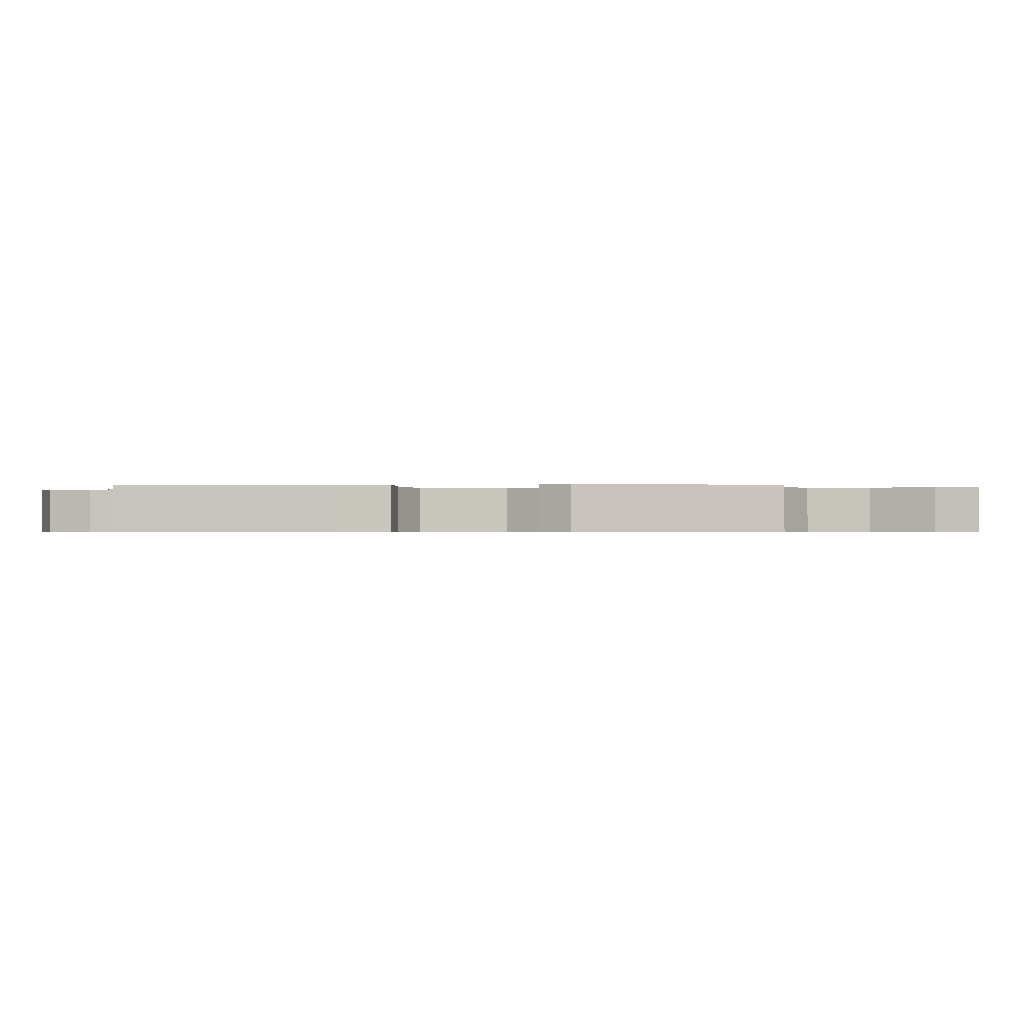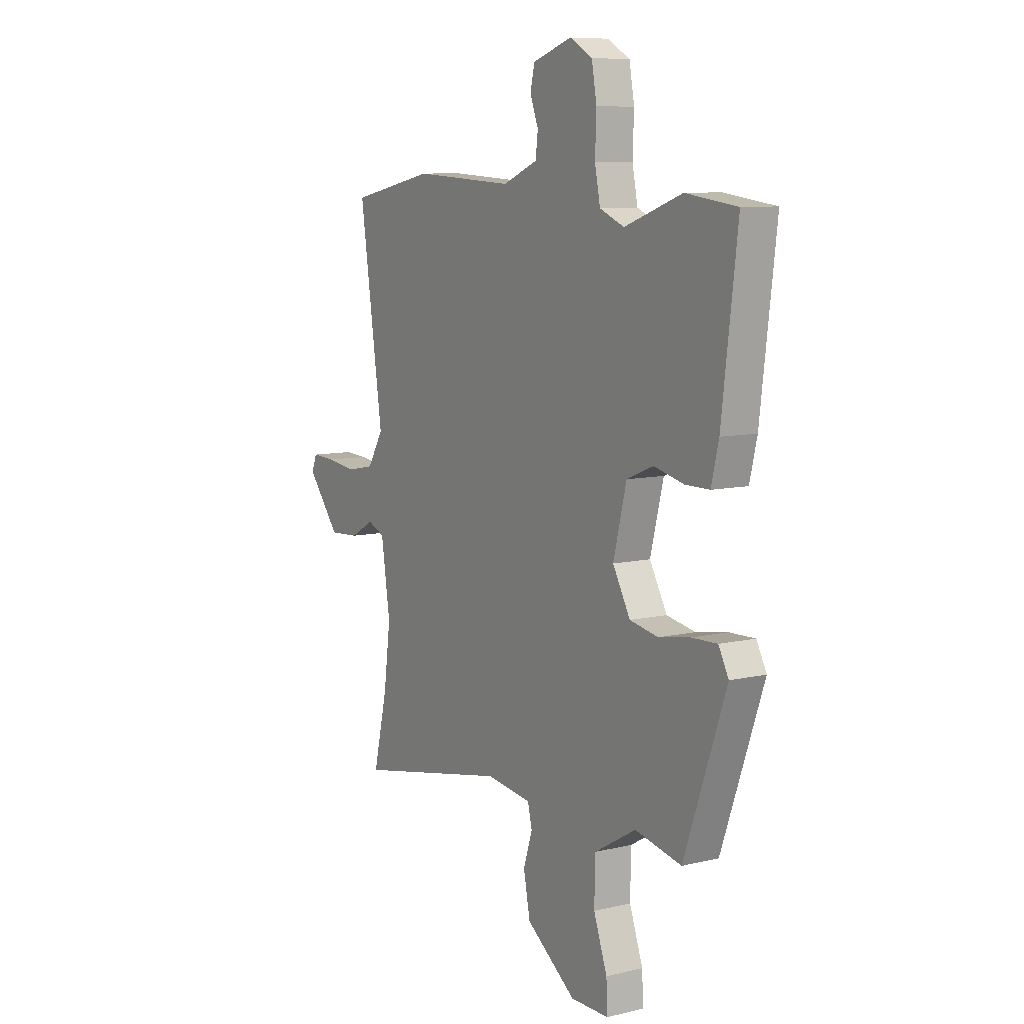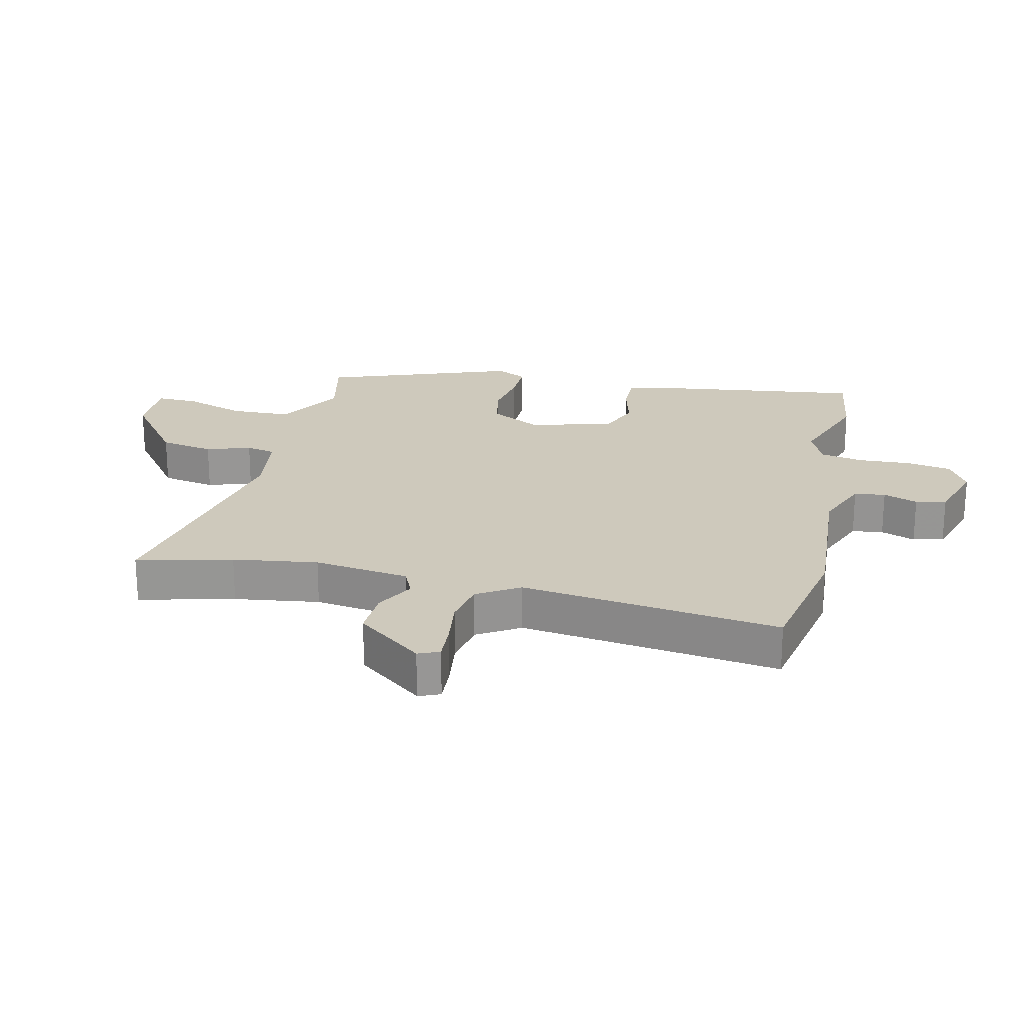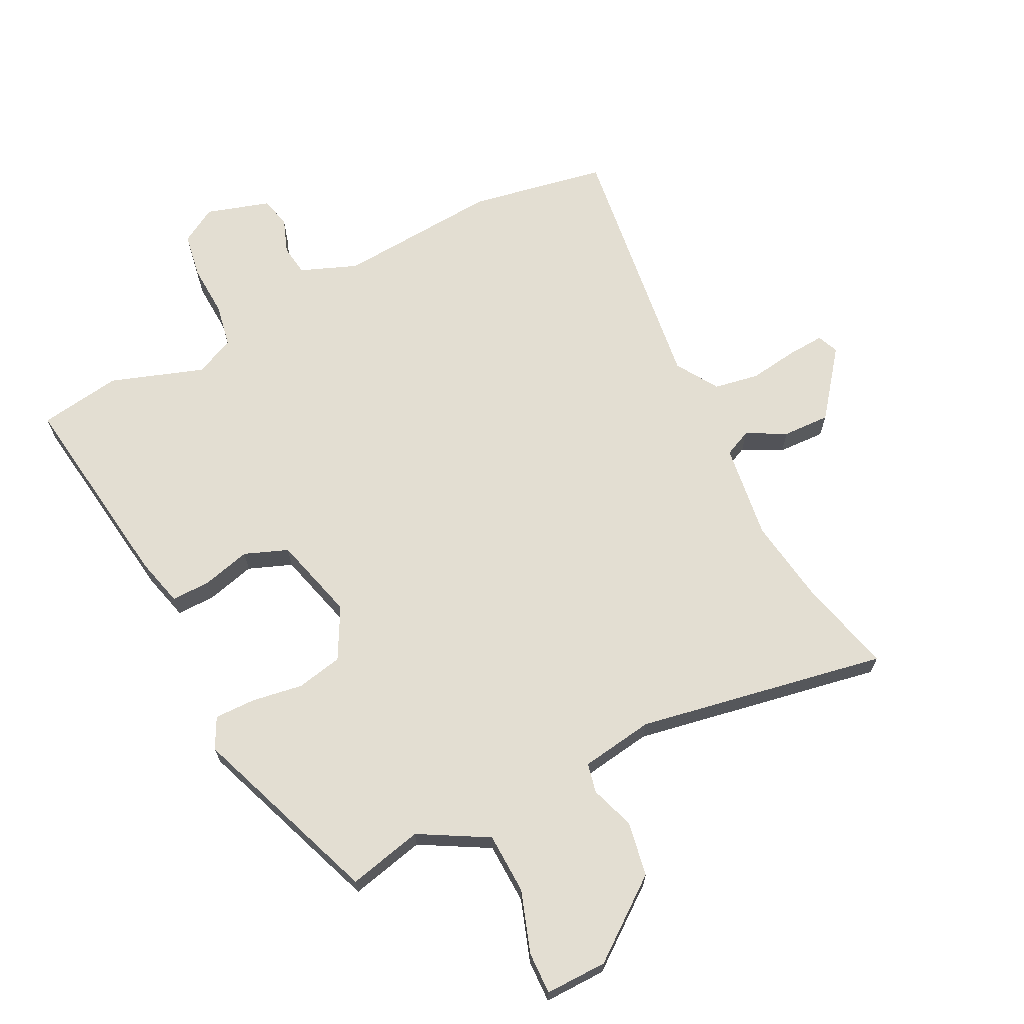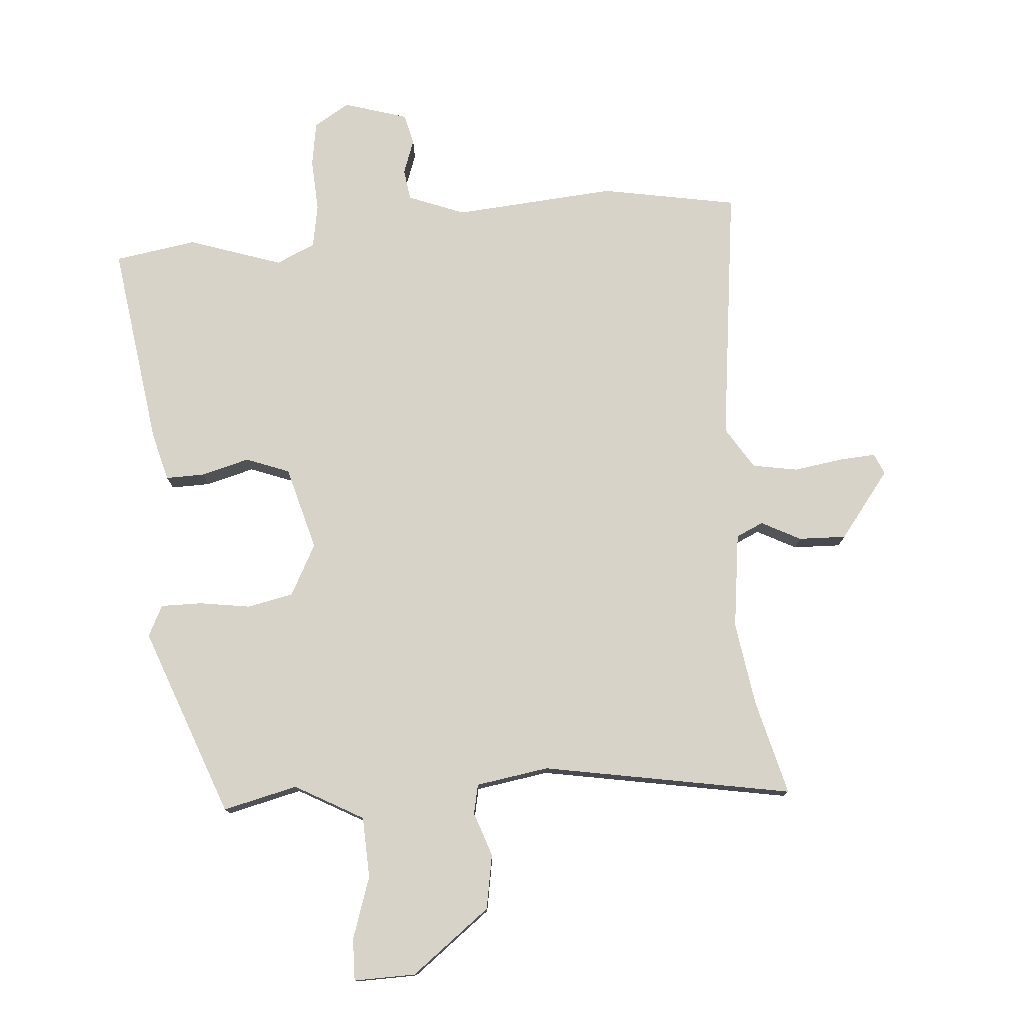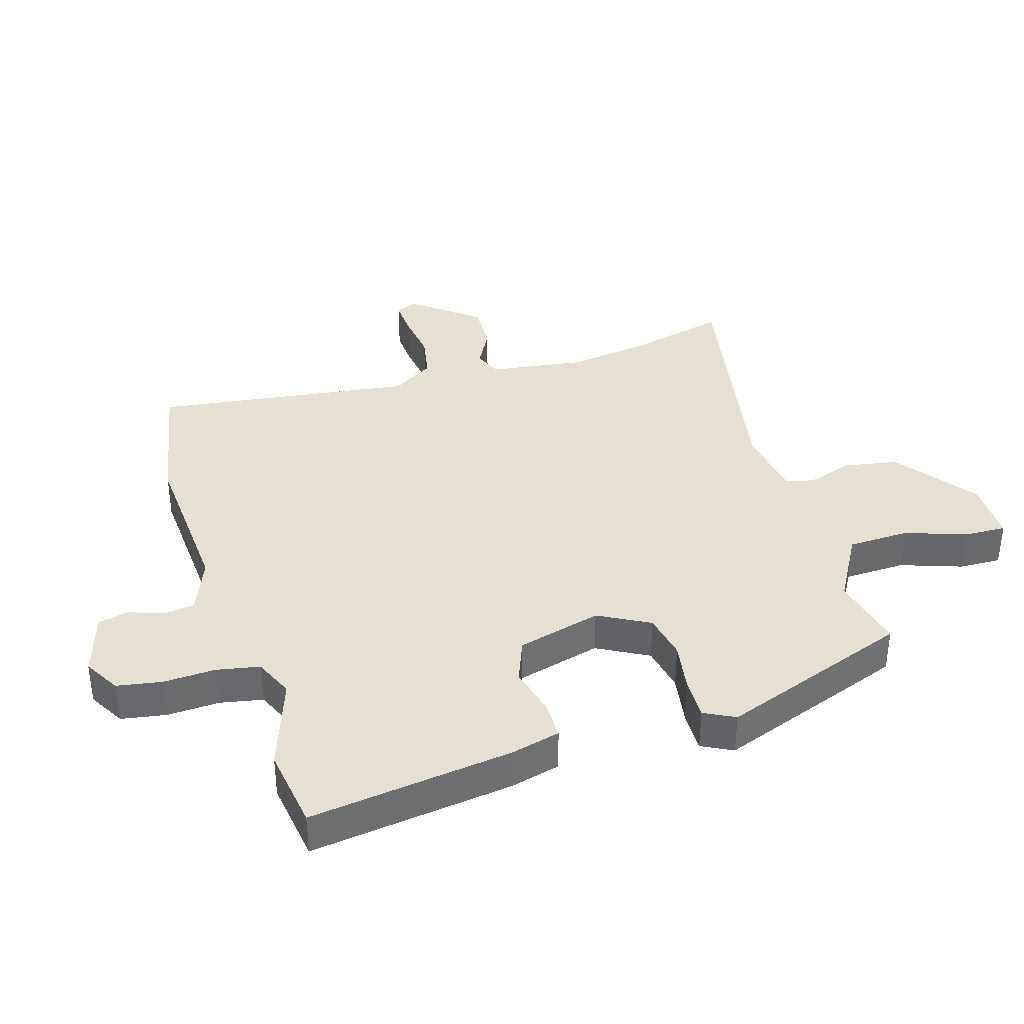
<metadata>
{"format":"obj","ext":"obj","renderer":"f3d","projection":"perspective","resolution":1024,"background":"white","views":[{"elev":-0.5,"azim":96.7,"up":"+Y"},{"elev":8.7,"azim":57.4,"up":"+Z"},{"elev":22.4,"azim":-77.7,"up":"+Y"},{"elev":67.4,"azim":152.4,"up":"+Y"},{"elev":77.1,"azim":174.3,"up":"+Y"},{"elev":37.7,"azim":72.5,"up":"+Y"}]}
</metadata>
<code>
v -0.513 0.07 -0.554
v -0.477 0.07 -0.401
v -0.459 0.07 -0.265
v -0.482 0.07 -0.112
v -0.526 0.07 -0.093
v -0.588 0.07 -0.127
v -0.664 0.07 -0.131
v -0.748 0.07 -0.026
v -0.734 0.07 0.008
v -0.675 0.07 0.005
v -0.597 0.07 -0.005
v -0.525 0.07 0.009
v -0.484 0.07 0.077
v -0.544 0.07 0.491
v -0.327 0.07 0.535
v -0.068 0.07 0.52
v 0.022 0.07 0.557
v 0.028 0.07 0.607
v 0.007 0.07 0.662
v 0.018 0.07 0.711
v 0.119 0.07 0.744
v 0.177 0.07 0.711
v 0.19 0.07 0.639
v 0.187 0.07 0.555
v 0.201 0.07 0.486
v 0.264 0.07 0.459
v 0.412 0.07 0.512
v 0.544 0.07 0.494
v 0.504 0.07 0.167
v 0.485 0.07 0.088
v 0.423 0.07 0.088
v 0.345 0.07 0.107
v 0.276 0.07 0.079
v 0.242 0.07 -0.056
v 0.287 0.07 -0.137
v 0.361 0.07 -0.151
v 0.442 0.07 -0.137
v 0.508 0.07 -0.135
v 0.534 0.07 -0.184
v 0.426 0.07 -0.49
v 0.306 0.07 -0.464
v 0.198 0.07 -0.527
v 0.196 0.07 -0.625
v 0.231 0.07 -0.723
v 0.234 0.07 -0.79
v 0.135 0.07 -0.79
v 0.007 0.07 -0.696
v -0.01 0.07 -0.609
v 0.013 0.07 -0.538
v 0.002 0.07 -0.491
v -0.115 0.07 -0.475
v -0.513 0 -0.554
v -0.477 0 -0.401
v -0.459 0 -0.265
v -0.482 0 -0.112
v -0.526 0 -0.093
v -0.588 0 -0.127
v -0.664 0 -0.131
v -0.748 0 -0.026
v -0.734 0 0.008
v -0.675 0 0.005
v -0.597 0 -0.005
v -0.525 0 0.009
v -0.484 0 0.077
v -0.544 0 0.491
v -0.327 0 0.535
v -0.068 0 0.52
v 0.022 0 0.557
v 0.028 0 0.607
v 0.007 0 0.662
v 0.018 0 0.711
v 0.119 0 0.744
v 0.177 0 0.711
v 0.19 0 0.639
v 0.187 0 0.555
v 0.201 0 0.486
v 0.264 0 0.459
v 0.412 0 0.512
v 0.544 0 0.494
v 0.504 0 0.167
v 0.485 0 0.088
v 0.423 0 0.088
v 0.345 0 0.107
v 0.276 0 0.079
v 0.242 0 -0.056
v 0.287 0 -0.137
v 0.361 0 -0.151
v 0.442 0 -0.137
v 0.508 0 -0.135
v 0.534 0 -0.184
v 0.426 0 -0.49
v 0.306 0 -0.464
v 0.198 0 -0.527
v 0.196 0 -0.625
v 0.231 0 -0.723
v 0.234 0 -0.79
v 0.135 0 -0.79
v 0.007 0 -0.696
v -0.01 0 -0.609
v 0.013 0 -0.538
v 0.002 0 -0.491
v -0.115 0 -0.475
f 46 47 48 49
f 46 49 50
f 43 44 45 46
f 42 43 46 50
f 41 42 50
f 38 39 40 41
f 36 37 38 41
f 35 36 41 50
f 34 35 50 51
f 29 30 31 32
f 27 28 29 32
f 26 27 32 33
f 25 26 33 34
f 21 22 23 24
f 18 19 20 21
f 17 18 21 24
f 16 17 24 25
f 13 14 15 16
f 12 13 16 25
f 8 9 10 11
f 6 7 8 11
f 5 6 11 12
f 4 5 12 25
f 34 51 1 2
f 3 4 25 34
f 2 3 34
f 100 99 98 97
f 101 100 97
f 97 96 95 94
f 101 97 94 93
f 101 93 92
f 92 91 90 89
f 92 89 88 87
f 101 92 87 86
f 102 101 86 85
f 83 82 81 80
f 83 80 79 78
f 84 83 78 77
f 85 84 77 76
f 75 74 73 72
f 72 71 70 69
f 75 72 69 68
f 76 75 68 67
f 67 66 65 64
f 76 67 64 63
f 62 61 60 59
f 62 59 58 57
f 63 62 57 56
f 76 63 56 55
f 53 52 102 85
f 85 76 55 54
f 85 54 53
f 1 52 53 2
f 2 53 54 3
f 3 54 55 4
f 4 55 56 5
f 5 56 57 6
f 6 57 58 7
f 7 58 59 8
f 8 59 60 9
f 9 60 61 10
f 10 61 62 11
f 11 62 63 12
f 12 63 64 13
f 13 64 65 14
f 14 65 66 15
f 15 66 67 16
f 16 67 68 17
f 17 68 69 18
f 18 69 70 19
f 19 70 71 20
f 20 71 72 21
f 21 72 73 22
f 22 73 74 23
f 23 74 75 24
f 24 75 76 25
f 25 76 77 26
f 26 77 78 27
f 27 78 79 28
f 28 79 80 29
f 29 80 81 30
f 30 81 82 31
f 31 82 83 32
f 32 83 84 33
f 33 84 85 34
f 34 85 86 35
f 35 86 87 36
f 36 87 88 37
f 37 88 89 38
f 38 89 90 39
f 39 90 91 40
f 40 91 92 41
f 41 92 93 42
f 42 93 94 43
f 43 94 95 44
f 44 95 96 45
f 45 96 97 46
f 46 97 98 47
f 47 98 99 48
f 48 99 100 49
f 49 100 101 50
f 50 101 102 51
f 51 102 52 1

</code>
